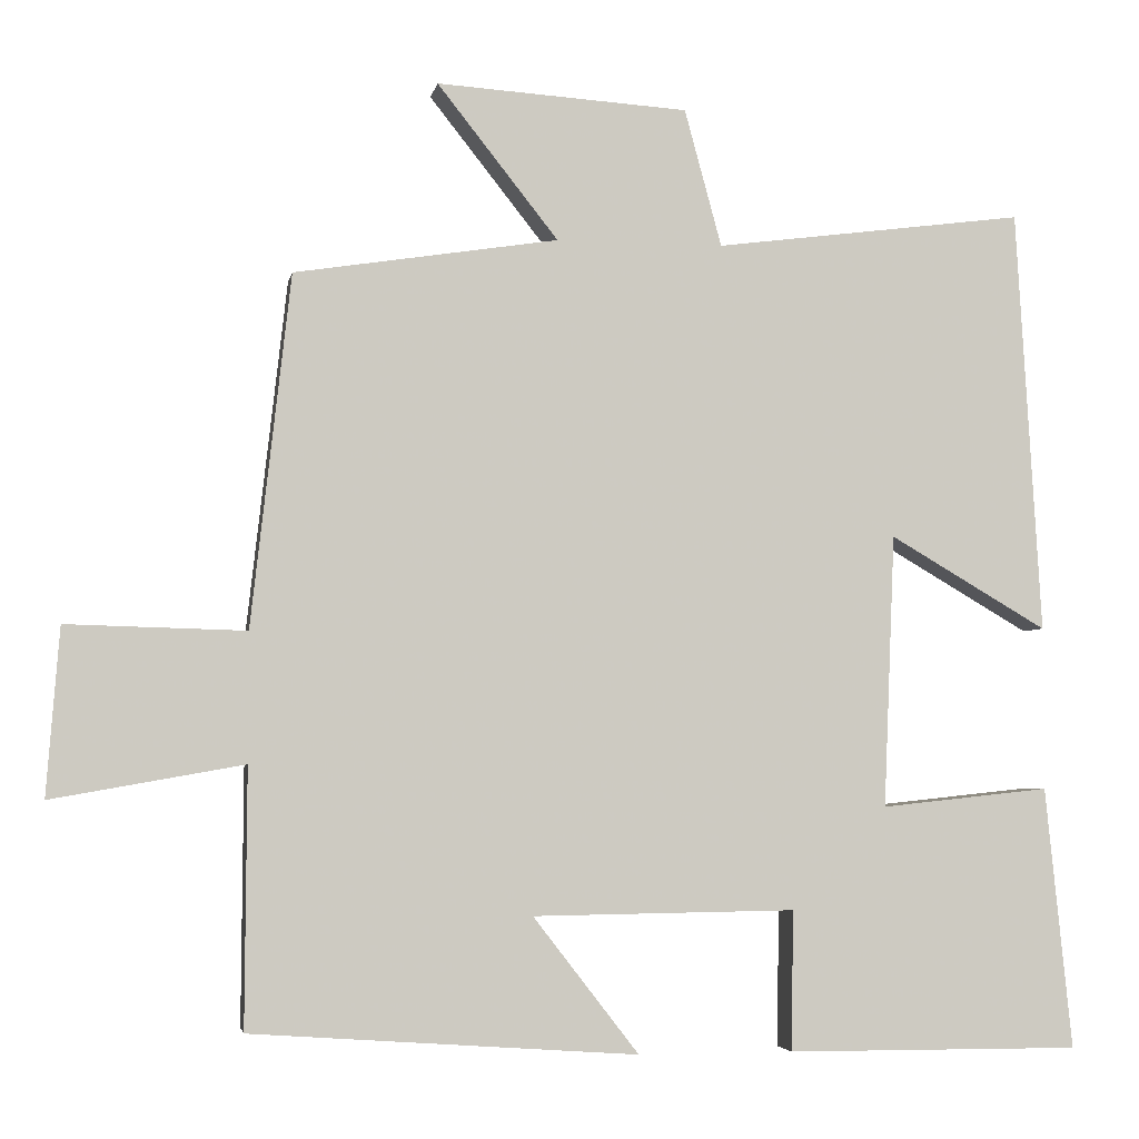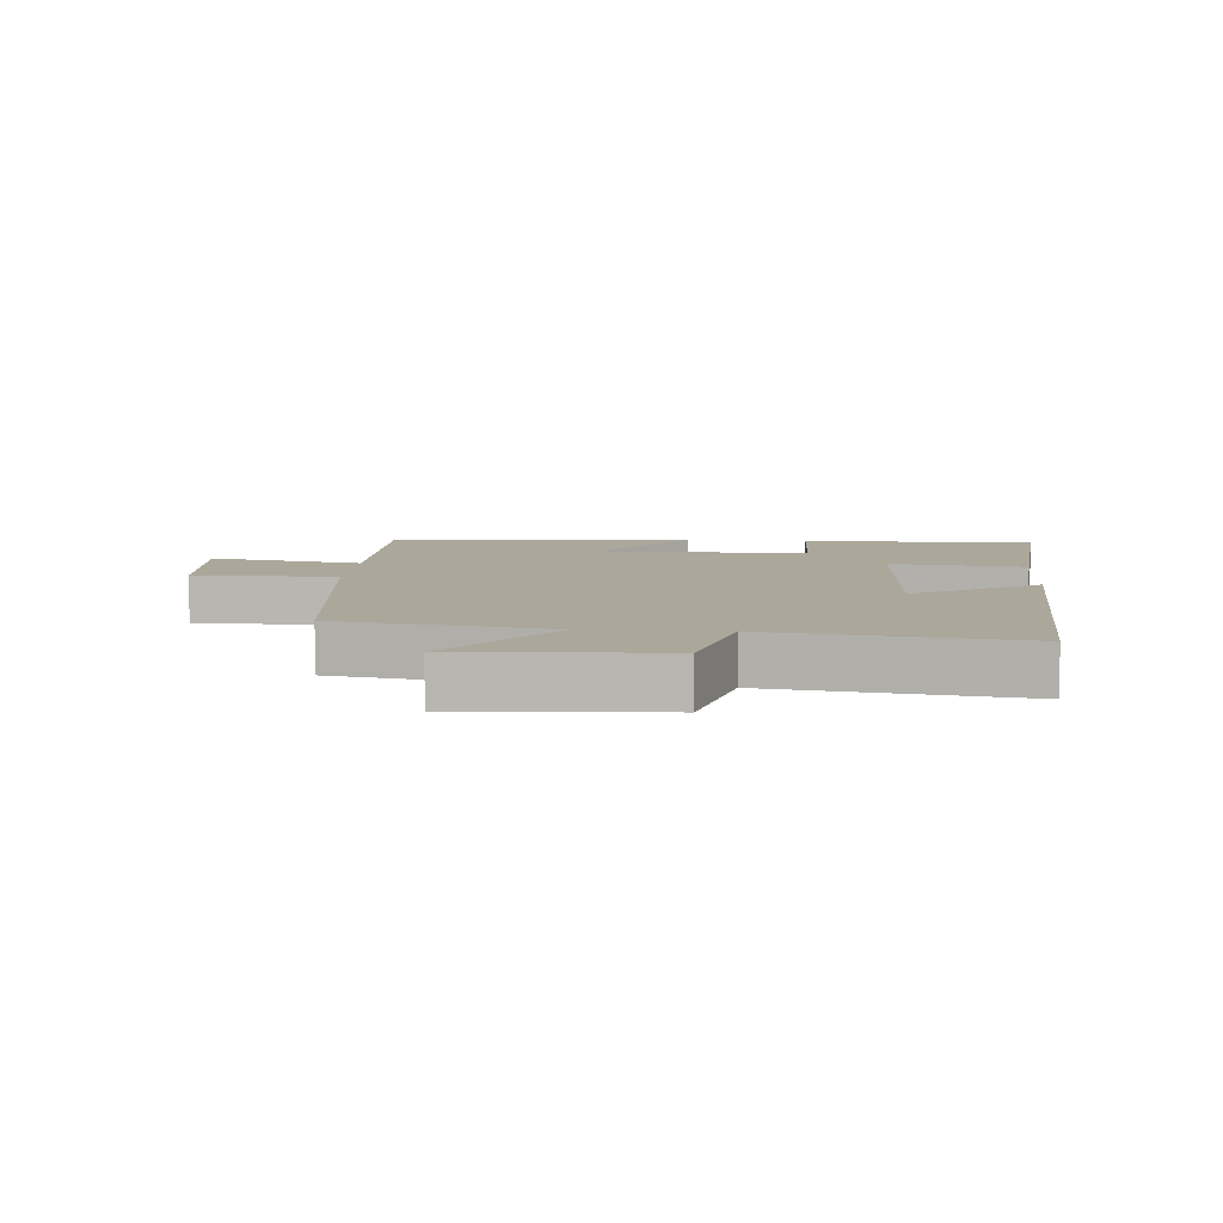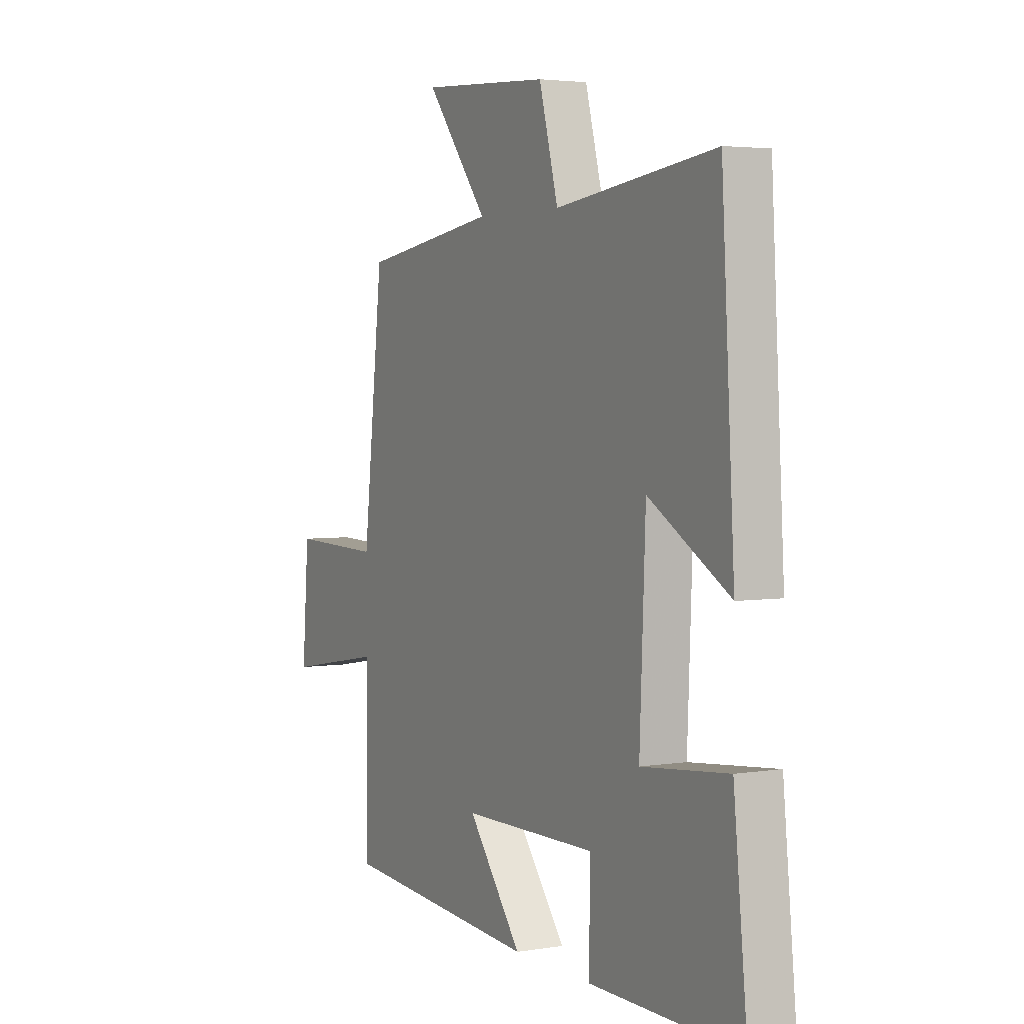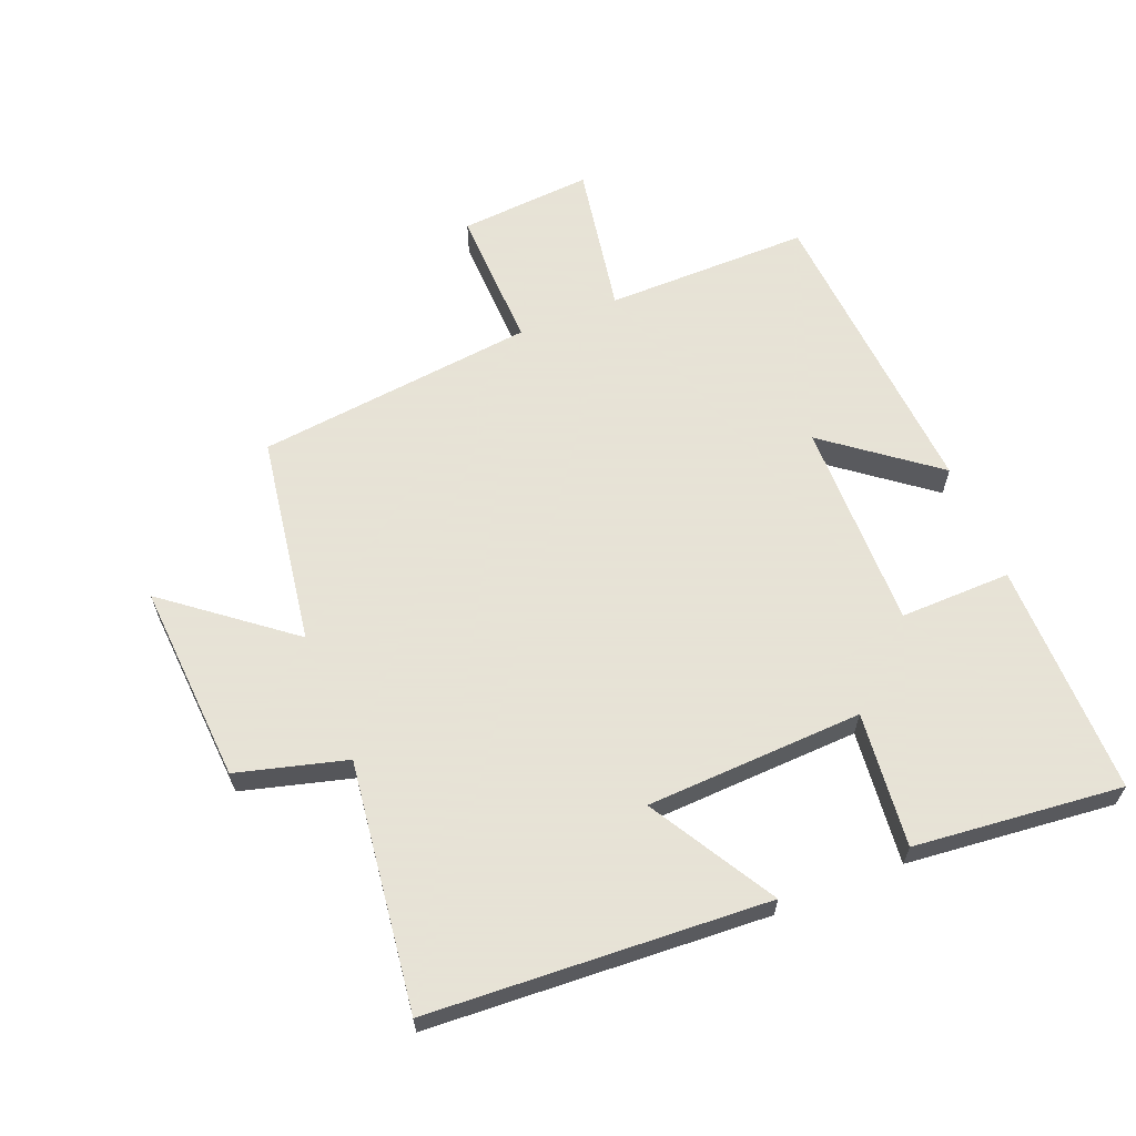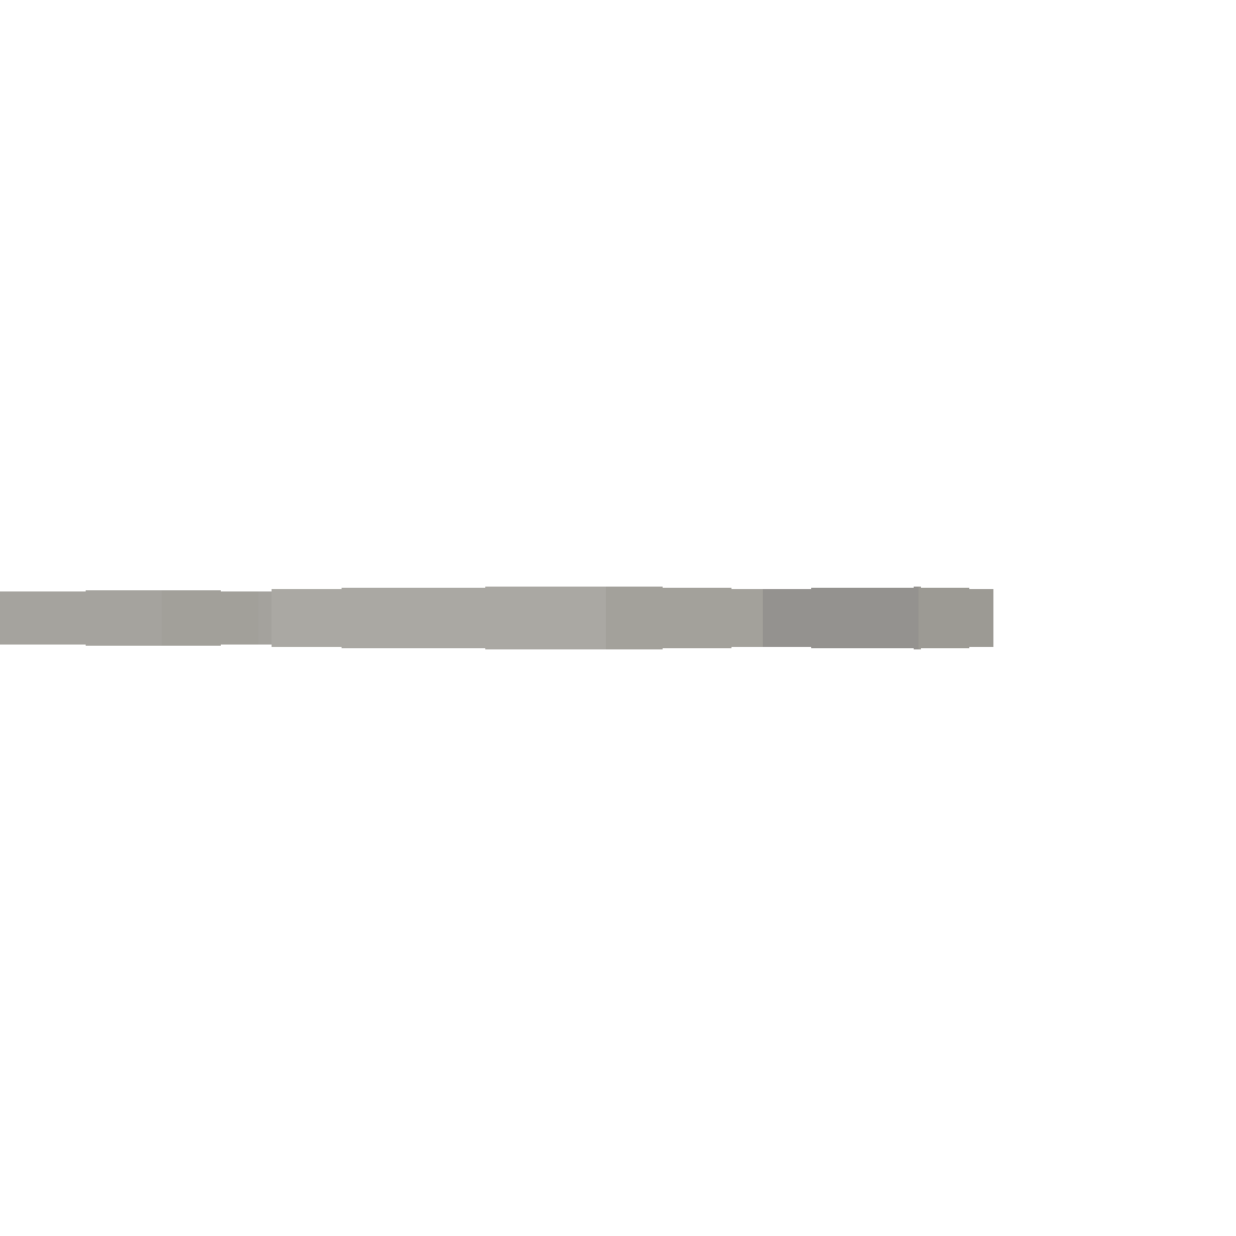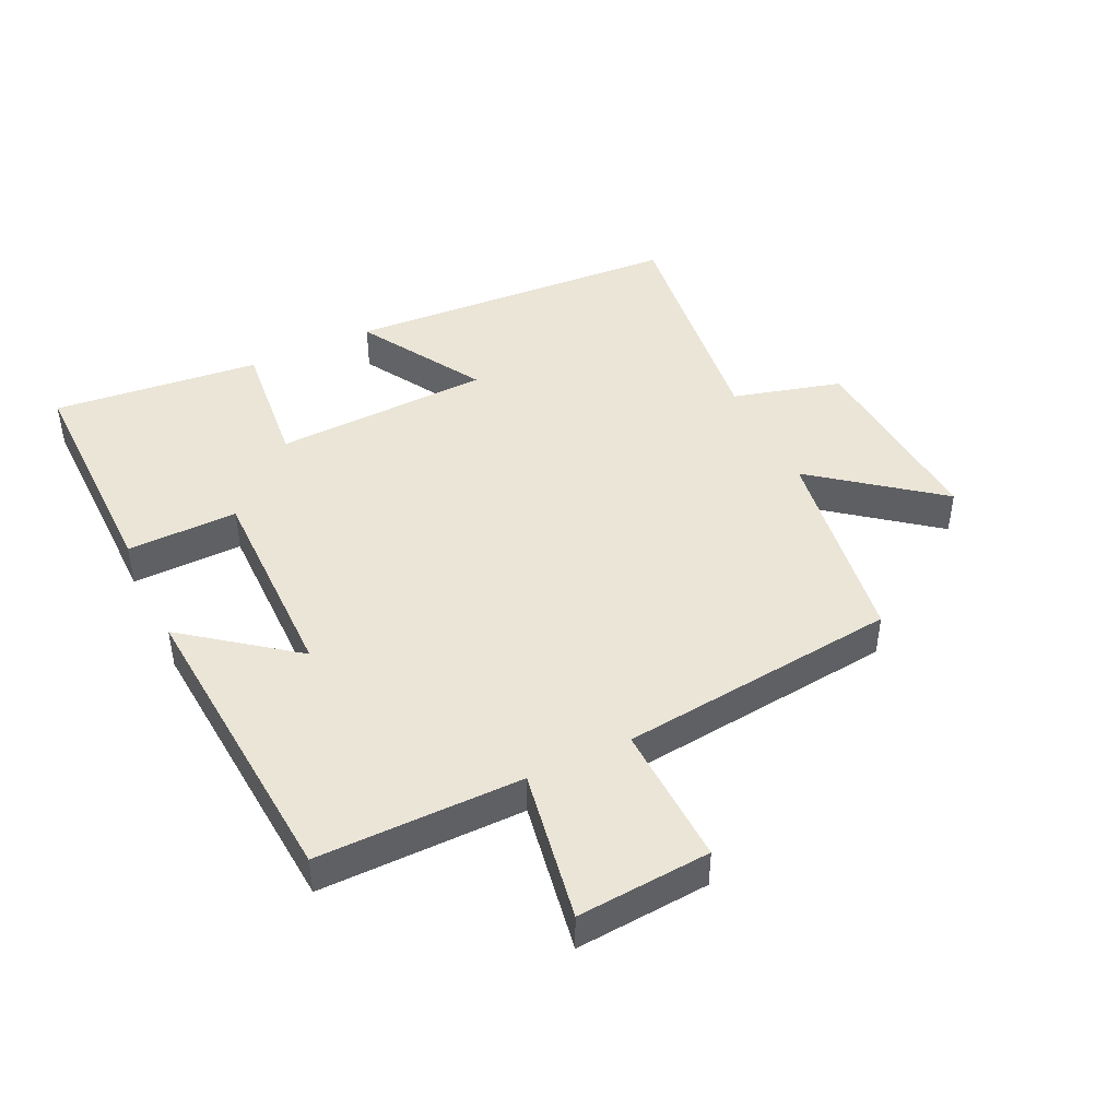
<metadata>
{"format":"obj","ext":"obj","renderer":"f3d","projection":"perspective","resolution":1024,"background":"white","views":[{"elev":-4.0,"azim":-10.3,"up":"+Z"},{"elev":8.1,"azim":4.4,"up":"+Y"},{"elev":3.5,"azim":61.4,"up":"+Z"},{"elev":62.8,"azim":68.0,"up":"+Y"},{"elev":0.0,"azim":-143.4,"up":"+Y"},{"elev":44.4,"azim":-115.7,"up":"+Y"}]}
</metadata>
<code>
v 0.469 0.07 0.55
v 0.5 0.07 0.024
v 0.305 0.07 0.138
v 0.291 0.07 -0.2
v 0.5 0.07 -0.178
v 0.533 0.07 -0.502
v 0.169 0.07 -0.5
v 0.172 0.07 -0.327
v -0.154 0.07 -0.331
v -0.023 0.07 -0.5
v -0.502 0.07 -0.466
v -0.5 0.07 -0.147
v -0.738 0.07 -0.189
v -0.722 0.07 0.019
v -0.5 0.07 0.013
v -0.451 0.07 0.449
v -0.124 0.07 0.5
v -0.274 0.07 0.69
v 0.038 0.07 0.67
v 0.084 0.07 0.5
v 0.469 0 0.55
v 0.5 0 0.024
v 0.305 0 0.138
v 0.291 0 -0.2
v 0.5 0 -0.178
v 0.533 0 -0.502
v 0.169 0 -0.5
v 0.172 0 -0.327
v -0.154 0 -0.331
v -0.023 0 -0.5
v -0.502 0 -0.466
v -0.5 0 -0.147
v -0.738 0 -0.189
v -0.722 0 0.019
v -0.5 0 0.013
v -0.451 0 0.449
v -0.124 0 0.5
v -0.274 0 0.69
v 0.038 0 0.67
v 0.084 0 0.5
f 17 18 19 20
f 15 16 17 20
f 15 20 1
f 12 13 14 15
f 12 15 1
f 9 10 11 12
f 8 9 12
f 6 7 8
f 5 6 8
f 4 5 8
f 3 4 8 12
f 1 2 3
f 1 3 12
f 40 39 38 37
f 40 37 36 35
f 21 40 35
f 35 34 33 32
f 21 35 32
f 32 31 30 29
f 32 29 28
f 28 27 26
f 28 26 25
f 28 25 24
f 32 28 24 23
f 23 22 21
f 32 23 21
f 1 21 22 2
f 2 22 23 3
f 3 23 24 4
f 4 24 25 5
f 5 25 26 6
f 6 26 27 7
f 7 27 28 8
f 8 28 29 9
f 9 29 30 10
f 10 30 31 11
f 11 31 32 12
f 12 32 33 13
f 13 33 34 14
f 14 34 35 15
f 15 35 36 16
f 16 36 37 17
f 17 37 38 18
f 18 38 39 19
f 19 39 40 20
f 20 40 21 1

</code>
